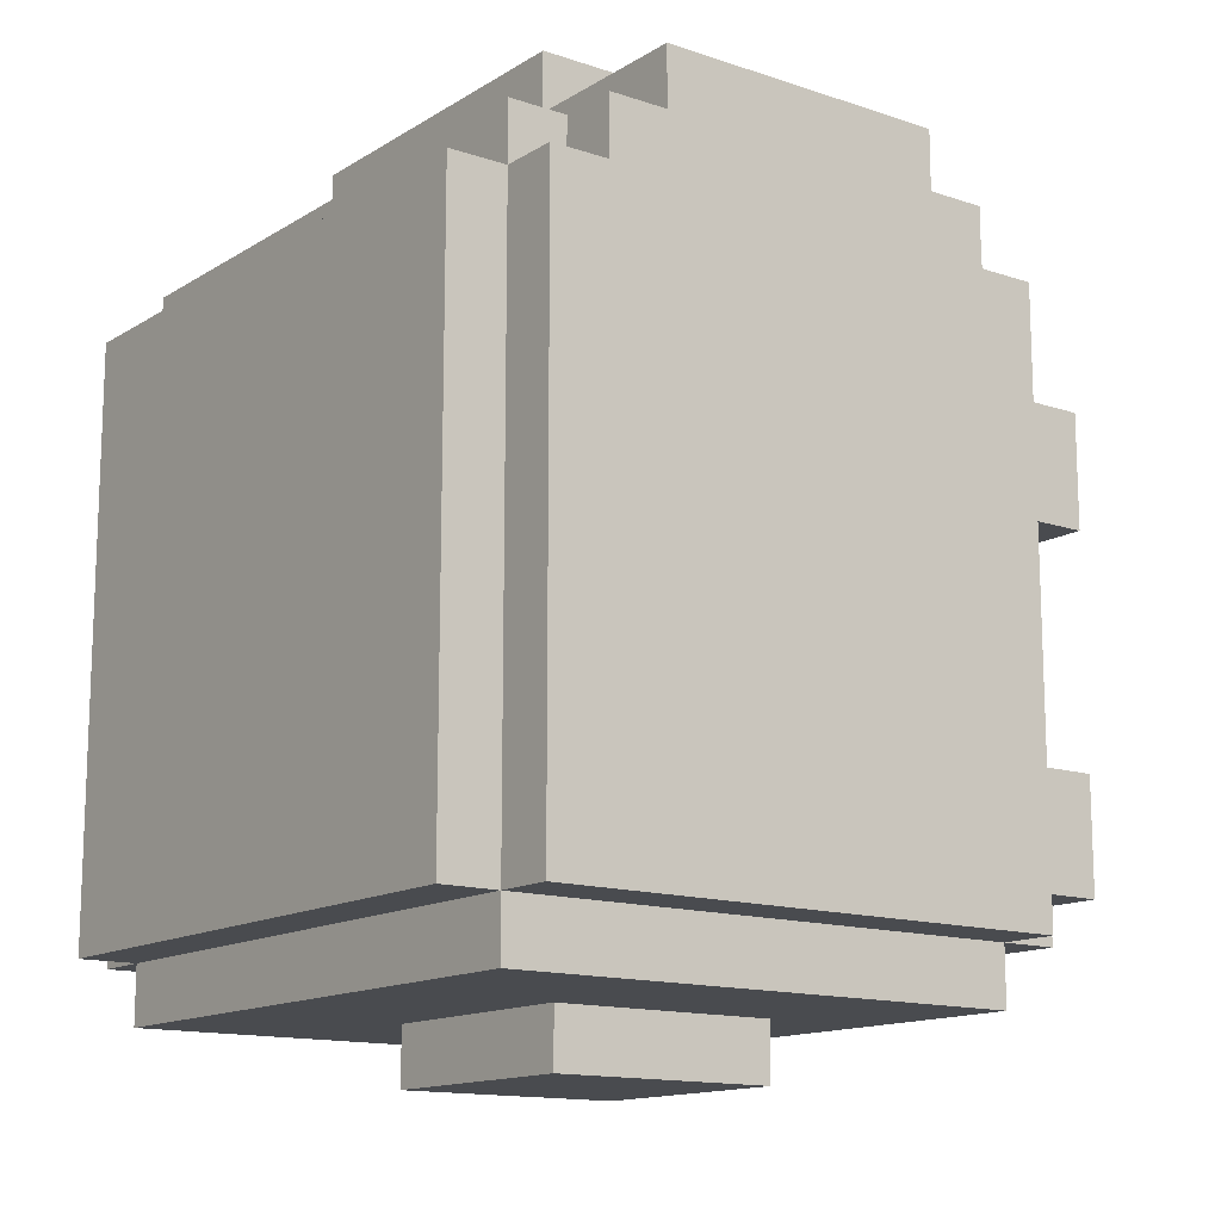
<metadata>
{"format":"obj","ext":"obj","renderer":"f3d","projection":"perspective","resolution":1024,"background":"white","views":[{"elev":-13.8,"azim":-126.8,"up":"+Z"}]}
</metadata>
<code>
o
v -0.6 0.3 0.6
v -0.6 0.3 -0.4
v -0.6 0.4 0.7
v -0.6 0.4 0.6
v -0.6 0.4 0.3
v -0.6 0.5 0.8
v -0.6 0.5 0.7
v -0.6 0.5 0.3
v -0.6 0.5 0.2
v -0.6 1 0.8
v -0.6 1 0.7
v -0.6 1 0.3
v -0.6 1 0.2
v -0.6 1.1 0.7
v -0.6 1.1 0.6
v -0.6 1.1 0.3
v -0.6 1.2 0.6
v -0.6 1.2 -0.4
v -0.5 0.2 0.6
v -0.5 0.2 -0.4
v -0.5 0.3 0.7
v -0.5 0.3 0.6
v -0.5 0.3 -0.4
v -0.5 0.3 -0.5
v -0.5 0.4 0.7
v -0.5 0.4 0.6
v -0.5 1.1 0.7
v -0.5 1.1 0.6
v -0.5 1.2 0.7
v -0.5 1.2 0.6
v -0.5 1.2 -0.4
v -0.5 1.2 -0.5
v -0.5 1.3 0.6
v -0.5 1.3 -0.4
v -0.4 0 0.5
v -0.4 0 0.3
v -0.4 0 -0.1
v -0.4 0 -0.3
v -0.4 0.1 0.5
v -0.4 0.1 0.3
v -0.4 0.1 -0.1
v -0.4 0.1 -0.3
v -0.4 0.2 0.5
v -0.4 0.2 0.3
v -0.4 0.2 -0.1
v -0.4 0.2 -0.3
v -0.3 0.4 0.9
v -0.3 0.4 0.7
v -0.3 0.5 0.8
v -0.3 0.5 0.7
v -0.3 1 0.9
v -0.3 1 0.8
v -0.2 0.2 0.5
v -0.2 0.2 0.3
v -0.2 0.2 -0.1
v -0.2 0.2 -0.3
v -0.2 0.3 0.5
v -0.2 0.3 0.3
v -0.2 0.3 -0.1
v -0.2 0.3 -0.3
v -0.2 0.5 -0.5
v -0.2 0.5 -0.6
v -0.2 0.9 -0.5
v -0.2 0.9 -0.6
v -5.96e-08 1.1 0.6
v -5.96e-08 1.1 0.2
v -5.96e-08 1.2 0.6
v -5.96e-08 1.2 0.2
v 0.2 0 0.5
v 0.2 0 0.3
v 0.2 0 -0.1
v 0.2 0 -0.3
v 0.2 0.1 0.5
v 0.2 0.1 0.3
v 0.2 0.1 -0.1
v 0.2 0.1 -0.3
v 0.2 0.2 0.5
v 0.2 0.2 0.3
v 0.2 0.2 -0.1
v 0.2 0.2 -0.3
v 0.2 0.5 -0.4
v 0.2 0.5 -0.5
v 0.2 0.9 -0.4
v 0.2 0.9 -0.5
v 0.3 0.4 0.7
v 0.3 0.4 0.6
v 0.3 0.5 0.8
v 0.3 0.5 0.7
v 0.3 0.5 0.6
v 0.3 0.9 0.8
v 0.3 0.9 0.7
v 0.4 0.2 0.5
v 0.4 0.2 0.3
v 0.4 0.2 -0.1
v 0.4 0.2 -0.3
v 0.4 0.3 0.5
v 0.4 0.3 0.3
v 0.4 0.3 -0.1
v 0.4 0.3 -0.3
v 0.5 0.3 0.6
v 0.5 0.3 -0.4
v 0.5 0.4 0.6
v 0.5 0.4 0.3
v 0.5 0.5 0.7
v 0.5 0.5 0.6
v 0.5 0.5 0.3
v 0.5 0.5 0.2
v 0.5 1 0.7
v 0.5 1 0.6
v 0.5 1 0.3
v 0.5 1 0.2
v 0.5 1.1 0.6
v 0.5 1.1 0.3
v 0.5 1.1 0.2
v 0.5 1.2 0.2
v 0.5 1.2 -0.4
v -0.5 0.3 0.6
v -0.5 0.3 -0.4
v -0.5 0.4 0.6
v -0.5 0.4 0.3
v -0.5 0.5 0.7
v -0.5 0.5 0.6
v -0.5 0.5 0.3
v -0.5 0.5 0.2
v -0.5 1 0.7
v -0.5 1 0.6
v -0.5 1 0.3
v -0.5 1 0.2
v -0.5 1.1 0.6
v -0.5 1.1 0.3
v -0.5 1.2 0.6
v -0.5 1.2 -0.4
v -0.4 0.2 0.5
v -0.4 0.2 0.3
v -0.4 0.2 -0.1
v -0.4 0.2 -0.3
v -0.4 0.3 0.5
v -0.4 0.3 0.3
v -0.4 0.3 -0.1
v -0.4 0.3 -0.3
v -0.3 0.4 0.7
v -0.3 0.4 0.6
v -0.3 0.5 0.8
v -0.3 0.5 0.7
v -0.3 0.5 0.6
v -0.3 0.9 0.8
v -0.3 0.9 0.7
v -0.2 0 0.5
v -0.2 0 0.3
v -0.2 0 -0.1
v -0.2 0 -0.3
v -0.2 0.1 0.5
v -0.2 0.1 0.3
v -0.2 0.1 -0.1
v -0.2 0.1 -0.3
v -0.2 0.2 0.5
v -0.2 0.2 0.3
v -0.2 0.2 -0.1
v -0.2 0.2 -0.3
v -0.2 0.5 -0.4
v -0.2 0.5 -0.5
v -0.2 0.9 -0.4
v -0.2 0.9 -0.5
v 0.2 0.2 0.5
v 0.2 0.2 0.3
v 0.2 0.2 -0.1
v 0.2 0.2 -0.3
v 0.2 0.3 0.5
v 0.2 0.3 0.3
v 0.2 0.3 -0.1
v 0.2 0.3 -0.3
v 0.2 0.5 -0.5
v 0.2 0.5 -0.6
v 0.2 0.9 -0.5
v 0.2 0.9 -0.6
v 0.3 0.4 0.9
v 0.3 0.4 0.7
v 0.3 0.5 0.8
v 0.3 0.5 0.7
v 0.3 1 0.9
v 0.3 1 0.8
v 0.4 0 0.5
v 0.4 0 0.3
v 0.4 0 -0.1
v 0.4 0 -0.3
v 0.4 0.1 0.5
v 0.4 0.1 0.3
v 0.4 0.1 -0.1
v 0.4 0.1 -0.3
v 0.4 0.2 0.5
v 0.4 0.2 0.3
v 0.4 0.2 -0.1
v 0.4 0.2 -0.3
v 0.5 0.2 0.6
v 0.5 0.2 -0.4
v 0.5 0.3 0.7
v 0.5 0.3 0.6
v 0.5 0.3 -0.4
v 0.5 0.3 -0.5
v 0.5 0.4 0.7
v 0.5 0.4 0.6
v 0.5 1.1 0.7
v 0.5 1.1 0.6
v 0.5 1.2 0.7
v 0.5 1.2 0.6
v 0.5 1.2 -0.4
v 0.5 1.2 -0.5
v 0.5 1.3 0.6
v 0.5 1.3 -0.4
v 0.6 0.3 0.6
v 0.6 0.3 -0.4
v 0.6 0.4 0.7
v 0.6 0.4 0.6
v 0.6 0.4 0.3
v 0.6 0.5 0.8
v 0.6 0.5 0.7
v 0.6 0.5 0.3
v 0.6 0.5 0.2
v 0.6 1 0.8
v 0.6 1 0.7
v 0.6 1 0.3
v 0.6 1 0.2
v 0.6 1.1 0.7
v 0.6 1.1 0.6
v 0.6 1.1 0.3
v 0.6 1.2 0.6
v 0.6 1.2 -0.4
v -0.3 0.4 0.9
v -0.3 1 0.9
v -0.2 0.5 0.9
v -0.2 0.8 0.9
v -0.1 0.5 0.9
v -0.1 0.8 0.9
v 0.1 0.5 0.9
v 0.1 0.8 0.9
v 0.2 0.5 0.9
v 0.2 0.8 0.9
v 0.3 0.4 0.9
v 0.3 1 0.9
v -0.6 0.5 0.8
v -0.6 1 0.8
v -0.3 0.5 0.8
v -0.3 1 0.8
v 0.3 0.5 0.8
v 0.3 1 0.8
v 0.6 0.5 0.8
v 0.6 1 0.8
v -0.6 0.4 0.7
v -0.6 0.5 0.7
v -0.6 1 0.7
v -0.6 1.1 0.7
v -0.5 0.3 0.7
v -0.5 0.4 0.7
v -0.5 1.1 0.7
v -0.5 1.2 0.7
v -0.3 0.4 0.7
v -0.3 0.5 0.7
v -0.3 1 0.7
v -0.3 1.1 0.7
v 0.3 0.4 0.7
v 0.3 0.5 0.7
v 0.3 1 0.7
v 0.3 1.1 0.7
v 0.5 0.3 0.7
v 0.5 0.4 0.7
v 0.5 1.1 0.7
v 0.5 1.2 0.7
v 0.6 0.4 0.7
v 0.6 0.5 0.7
v 0.6 1 0.7
v 0.6 1.1 0.7
v -0.6 0.3 0.6
v -0.6 0.4 0.6
v -0.6 1.1 0.6
v -0.6 1.2 0.6
v -0.5 0.2 0.6
v -0.5 0.3 0.6
v -0.5 0.4 0.6
v -0.5 1.1 0.6
v -0.5 1.2 0.6
v -0.5 1.3 0.6
v 0.5 0.2 0.6
v 0.5 0.3 0.6
v 0.5 0.4 0.6
v 0.5 1.1 0.6
v 0.5 1.2 0.6
v 0.5 1.3 0.6
v 0.6 0.3 0.6
v 0.6 0.4 0.6
v 0.6 1.1 0.6
v 0.6 1.2 0.6
v -0.4 0 0.5
v -0.4 0.1 0.5
v -0.4 0.2 0.5
v -0.2 0 0.5
v -0.2 0.1 0.5
v -0.2 0.2 0.5
v 0.2 0 0.5
v 0.2 0.1 0.5
v 0.2 0.2 0.5
v 0.4 0 0.5
v 0.4 0.1 0.5
v 0.4 0.2 0.5
v -0.4 0.2 0.3
v -0.4 0.3 0.3
v -0.2 0.2 0.3
v -0.2 0.3 0.3
v 0.2 0.2 0.3
v 0.2 0.3 0.3
v 0.4 0.2 0.3
v 0.4 0.3 0.3
v -0.4 0 -0.1
v -0.4 0.1 -0.1
v -0.4 0.2 -0.1
v -0.2 0 -0.1
v -0.2 0.1 -0.1
v -0.2 0.2 -0.1
v 0.2 0 -0.1
v 0.2 0.1 -0.1
v 0.2 0.2 -0.1
v 0.4 0 -0.1
v 0.4 0.1 -0.1
v 0.4 0.2 -0.1
v -0.4 0.2 -0.3
v -0.4 0.3 -0.3
v -0.2 0.2 -0.3
v -0.2 0.3 -0.3
v 0.2 0.2 -0.3
v 0.2 0.3 -0.3
v 0.4 0.2 -0.3
v 0.4 0.3 -0.3
v -0.5 0.3 -0.4
v -0.5 1.2 -0.4
v -0.2 0.5 -0.4
v -0.2 0.9 -0.4
v 0.2 0.5 -0.4
v 0.2 0.9 -0.4
v 0.5 0.3 -0.4
v 0.5 1.2 -0.4
v -0.2 0.5 -0.5
v -0.2 0.9 -0.5
v 0.2 0.5 -0.5
v 0.2 0.9 -0.5
v -0.3 0.5 0.8
v -0.3 0.9 0.8
v -0.2 0.5 0.8
v -0.2 0.8 0.8
v -0.1 0.5 0.8
v -0.1 0.8 0.8
v 0.1 0.5 0.8
v 0.1 0.8 0.8
v 0.2 0.5 0.8
v 0.2 0.8 0.8
v 0.3 0.5 0.8
v 0.3 0.9 0.8
v -0.5 0.5 0.7
v -0.5 1 0.7
v -0.3 0.4 0.7
v -0.3 0.5 0.7
v -0.3 0.9 0.7
v -0.3 1 0.7
v 0.3 0.4 0.7
v 0.3 0.5 0.7
v 0.3 0.9 0.7
v 0.3 1 0.7
v 0.5 0.5 0.7
v 0.5 1 0.7
v -0.5 0.3 0.6
v -0.5 0.4 0.6
v -0.5 0.5 0.6
v -0.5 1 0.6
v -0.5 1.1 0.6
v -0.5 1.2 0.6
v -0.3 0.4 0.6
v -0.3 0.5 0.6
v -0.3 1 0.6
v -0.3 1.1 0.6
v -5.96e-08 1.1 0.6
v -5.96e-08 1.2 0.6
v 0.3 0.4 0.6
v 0.3 0.5 0.6
v 0.3 1 0.6
v 0.3 1.1 0.6
v 0.5 0.3 0.6
v 0.5 0.4 0.6
v 0.5 0.5 0.6
v 0.5 1 0.6
v 0.5 1.1 0.6
v -0.4 0.2 0.5
v -0.4 0.3 0.5
v -0.2 0.2 0.5
v -0.2 0.3 0.5
v 0.2 0.2 0.5
v 0.2 0.3 0.5
v 0.4 0.2 0.5
v 0.4 0.3 0.5
v -0.4 0 0.3
v -0.4 0.1 0.3
v -0.4 0.2 0.3
v -0.2 0 0.3
v -0.2 0.1 0.3
v -0.2 0.2 0.3
v 0.2 0 0.3
v 0.2 0.1 0.3
v 0.2 0.2 0.3
v 0.4 0 0.3
v 0.4 0.1 0.3
v 0.4 0.2 0.3
v -5.96e-08 1.1 0.2
v -5.96e-08 1.2 0.2
v 0.5 1.1 0.2
v 0.5 1.2 0.2
v -0.4 0.2 -0.1
v -0.4 0.3 -0.1
v -0.2 0.2 -0.1
v -0.2 0.3 -0.1
v 0.2 0.2 -0.1
v 0.2 0.3 -0.1
v 0.4 0.2 -0.1
v 0.4 0.3 -0.1
v -0.4 0 -0.3
v -0.4 0.1 -0.3
v -0.4 0.2 -0.3
v -0.2 0 -0.3
v -0.2 0.1 -0.3
v -0.2 0.2 -0.3
v 0.2 0 -0.3
v 0.2 0.1 -0.3
v 0.2 0.2 -0.3
v 0.4 0 -0.3
v 0.4 0.1 -0.3
v 0.4 0.2 -0.3
v -0.6 0.3 -0.4
v -0.6 1.2 -0.4
v -0.5 0.2 -0.4
v -0.5 0.3 -0.4
v -0.5 1.2 -0.4
v -0.5 1.3 -0.4
v 0.5 0.2 -0.4
v 0.5 0.3 -0.4
v 0.5 1.2 -0.4
v 0.5 1.3 -0.4
v 0.6 0.3 -0.4
v 0.6 1.2 -0.4
v -0.5 0.3 -0.5
v -0.5 1.2 -0.5
v -0.2 0.5 -0.5
v -0.2 0.9 -0.5
v 0.2 0.5 -0.5
v 0.2 0.9 -0.5
v 0.5 0.3 -0.5
v 0.5 1.2 -0.5
v -0.2 0.5 -0.6
v -0.2 0.9 -0.6
v 0.2 0.5 -0.6
v 0.2 0.9 -0.6
v -0.4 0 0.5
v -0.2 0 0.5
v 0.2 0 0.5
v 0.4 0 0.5
v -0.4 0 0.3
v -0.2 0 0.3
v 0.2 0 0.3
v 0.4 0 0.3
v -0.4 0 -0.1
v -0.2 0 -0.1
v 0.2 0 -0.1
v 0.4 0 -0.1
v -0.4 0 -0.3
v -0.2 0 -0.3
v 0.2 0 -0.3
v 0.4 0 -0.3
v -0.5 0.2 0.6
v 0.5 0.2 0.6
v -0.4 0.2 0.5
v -0.2 0.2 0.5
v 0.2 0.2 0.5
v 0.4 0.2 0.5
v -0.4 0.2 0.3
v -0.2 0.2 0.3
v 0.2 0.2 0.3
v 0.4 0.2 0.3
v -0.4 0.2 -0.1
v -0.2 0.2 -0.1
v 0.2 0.2 -0.1
v 0.4 0.2 -0.1
v -0.4 0.2 -0.3
v -0.2 0.2 -0.3
v 0.2 0.2 -0.3
v 0.4 0.2 -0.3
v -0.5 0.2 -0.4
v 0.5 0.2 -0.4
v -0.5 0.3 0.7
v 0.5 0.3 0.7
v -0.6 0.3 0.6
v -0.5 0.3 0.6
v 0.5 0.3 0.6
v 0.6 0.3 0.6
v -0.6 0.3 -0.4
v -0.5 0.3 -0.4
v 0.5 0.3 -0.4
v 0.6 0.3 -0.4
v -0.5 0.3 -0.5
v 0.5 0.3 -0.5
v -0.3 0.4 0.9
v 0.3 0.4 0.9
v -0.6 0.4 0.7
v -0.5 0.4 0.7
v -0.3 0.4 0.7
v 0.3 0.4 0.7
v 0.5 0.4 0.7
v 0.6 0.4 0.7
v -0.6 0.4 0.6
v -0.5 0.4 0.6
v 0.5 0.4 0.6
v 0.6 0.4 0.6
v -0.6 0.5 0.8
v -0.3 0.5 0.8
v 0.3 0.5 0.8
v 0.6 0.5 0.8
v -0.6 0.5 0.7
v -0.3 0.5 0.7
v 0.3 0.5 0.7
v 0.6 0.5 0.7
v -0.2 0.5 -0.5
v 0.2 0.5 -0.5
v -0.2 0.5 -0.6
v 0.2 0.5 -0.6
v -0.3 0.9 0.8
v 0.3 0.9 0.8
v -0.3 0.9 0.7
v 0.3 0.9 0.7
v -0.2 0.9 -0.4
v 0.2 0.9 -0.4
v -0.2 0.9 -0.5
v 0.2 0.9 -0.5
v -0.5 1 0.7
v -0.3 1 0.7
v 0.3 1 0.7
v 0.5 1 0.7
v -0.5 1 0.6
v -0.3 1 0.6
v 0.3 1 0.6
v 0.5 1 0.6
v -5.96e-08 1.1 0.6
v 0.3 1.1 0.6
v 0.5 1.1 0.6
v 0.5 1.1 0.3
v -5.96e-08 1.1 0.2
v 0.5 1.1 0.2
v -0.5 1.2 0.6
v -5.96e-08 1.2 0.6
v -5.96e-08 1.2 0.2
v 0.5 1.2 0.2
v -0.5 1.2 -0.4
v 0.5 1.2 -0.4
v -0.4 0.2 0.5
v -0.2 0.2 0.5
v 0.2 0.2 0.5
v 0.4 0.2 0.5
v -0.4 0.2 0.3
v -0.2 0.2 0.3
v 0.2 0.2 0.3
v 0.4 0.2 0.3
v -0.4 0.2 -0.1
v -0.2 0.2 -0.1
v 0.2 0.2 -0.1
v 0.4 0.2 -0.1
v -0.4 0.2 -0.3
v -0.2 0.2 -0.3
v 0.2 0.2 -0.3
v 0.4 0.2 -0.3
v -0.5 0.3 0.6
v 0.5 0.3 0.6
v -0.4 0.3 0.5
v -0.2 0.3 0.5
v 0.2 0.3 0.5
v 0.4 0.3 0.5
v -0.4 0.3 0.3
v -0.2 0.3 0.3
v 0.2 0.3 0.3
v 0.4 0.3 0.3
v -0.4 0.3 -0.1
v -0.2 0.3 -0.1
v 0.2 0.3 -0.1
v 0.4 0.3 -0.1
v -0.4 0.3 -0.3
v -0.2 0.3 -0.3
v 0.2 0.3 -0.3
v 0.4 0.3 -0.3
v -0.5 0.3 -0.4
v 0.5 0.3 -0.4
v -0.3 0.4 0.7
v 0.3 0.4 0.7
v -0.3 0.4 0.6
v 0.3 0.4 0.6
v -0.3 0.5 0.8
v -0.2 0.5 0.8
v -0.1 0.5 0.8
v 0.1 0.5 0.8
v 0.2 0.5 0.8
v 0.3 0.5 0.8
v -0.5 0.5 0.7
v -0.3 0.5 0.7
v 0.3 0.5 0.7
v 0.5 0.5 0.7
v -0.5 0.5 0.6
v -0.3 0.5 0.6
v 0.3 0.5 0.6
v 0.5 0.5 0.6
v -0.2 0.5 -0.4
v 0.2 0.5 -0.4
v -0.2 0.5 -0.5
v 0.2 0.5 -0.5
v -0.2 0.9 -0.5
v 0.2 0.9 -0.5
v -0.2 0.9 -0.6
v 0.2 0.9 -0.6
v -0.3 1 0.9
v 0.3 1 0.9
v -0.6 1 0.8
v -0.3 1 0.8
v 0.3 1 0.8
v 0.6 1 0.8
v -0.6 1 0.7
v -0.3 1 0.7
v 0.3 1 0.7
v 0.6 1 0.7
v -0.6 1.1 0.7
v -0.5 1.1 0.7
v 0.5 1.1 0.7
v 0.6 1.1 0.7
v -0.6 1.1 0.6
v -0.5 1.1 0.6
v 0.5 1.1 0.6
v 0.6 1.1 0.6
v -0.5 1.2 0.7
v 0.5 1.2 0.7
v -0.6 1.2 0.6
v -0.5 1.2 0.6
v 0.5 1.2 0.6
v 0.6 1.2 0.6
v -0.6 1.2 -0.4
v -0.5 1.2 -0.4
v 0.5 1.2 -0.4
v 0.6 1.2 -0.4
v -0.5 1.2 -0.5
v 0.5 1.2 -0.5
v -0.5 1.3 0.6
v 0.5 1.3 0.6
v -0.5 1.3 -0.4
v 0.5 1.3 -0.4
f 4 2 1
f 5 2 4
f 7 4 3
f 7 5 4
f 8 2 5
f 8 5 7
f 9 2 8
f 10 7 6
f 10 8 7
f 10 9 8
f 11 9 10
f 12 9 11
f 13 2 9
f 13 9 12
f 14 12 11
f 15 12 14
f 16 13 12
f 16 12 15
f 17 16 15
f 18 2 13
f 18 16 17
f 18 13 16
f 22 20 19
f 23 20 22
f 25 22 21
f 26 22 25
f 29 28 27
f 30 28 29
f 31 24 23
f 32 24 31
f 33 31 30
f 34 31 33
f 39 36 35
f 40 36 39
f 41 38 37
f 42 38 41
f 43 40 39
f 44 40 43
f 45 42 41
f 46 42 45
f 49 48 47
f 50 48 49
f 51 49 47
f 52 49 51
f 57 54 53
f 58 54 57
f 59 56 55
f 60 56 59
f 63 62 61
f 64 62 63
f 67 66 65
f 68 66 67
f 73 70 69
f 74 70 73
f 75 72 71
f 76 72 75
f 77 74 73
f 78 74 77
f 79 76 75
f 80 76 79
f 83 82 81
f 84 82 83
f 88 86 85
f 89 86 88
f 90 88 87
f 91 88 90
f 96 93 92
f 97 93 96
f 98 95 94
f 99 95 98
f 102 101 100
f 103 101 102
f 105 103 102
f 106 101 103
f 106 103 105
f 107 101 106
f 108 105 104
f 108 106 105
f 108 107 106
f 109 107 108
f 110 107 109
f 111 101 107
f 111 107 110
f 112 110 109
f 113 111 110
f 113 110 112
f 114 101 111
f 114 111 113
f 115 101 114
f 116 101 115
f 117 118 119
f 119 118 120
f 119 120 122
f 120 118 123
f 122 120 123
f 123 118 124
f 121 122 125
f 122 123 125
f 123 124 125
f 125 124 126
f 126 124 127
f 124 118 128
f 127 124 128
f 126 127 129
f 127 128 130
f 129 127 130
f 129 130 131
f 128 118 132
f 131 130 132
f 130 128 132
f 133 134 137
f 137 134 138
f 135 136 139
f 139 136 140
f 141 142 144
f 144 142 145
f 143 144 146
f 146 144 147
f 148 149 152
f 152 149 153
f 150 151 154
f 154 151 155
f 152 153 156
f 156 153 157
f 154 155 158
f 158 155 159
f 160 161 162
f 162 161 163
f 164 165 168
f 168 165 169
f 166 167 170
f 170 167 171
f 172 173 174
f 174 173 175
f 176 177 178
f 178 177 179
f 176 178 180
f 180 178 181
f 182 183 186
f 186 183 187
f 184 185 188
f 188 185 189
f 186 187 190
f 190 187 191
f 188 189 192
f 192 189 193
f 194 195 197
f 197 195 198
f 196 197 200
f 200 197 201
f 202 203 204
f 204 203 205
f 198 199 206
f 206 199 207
f 205 206 208
f 208 206 209
f 210 211 213
f 213 211 214
f 212 213 216
f 213 214 216
f 214 211 217
f 216 214 217
f 217 211 218
f 215 216 219
f 216 217 219
f 217 218 219
f 219 218 220
f 220 218 221
f 218 211 222
f 221 218 222
f 220 221 223
f 223 221 224
f 221 222 225
f 224 221 225
f 224 225 226
f 222 211 227
f 226 225 227
f 225 222 227
f 230 229 228
f 231 229 230
f 232 230 228
f 232 231 230
f 233 229 231
f 233 231 232
f 234 232 228
f 234 233 232
f 235 229 233
f 235 233 234
f 236 234 228
f 236 235 234
f 237 229 235
f 237 235 236
f 238 236 228
f 238 237 236
f 239 229 237
f 239 237 238
f 242 241 240
f 243 241 242
f 246 245 244
f 247 245 246
f 253 249 248
f 254 251 250
f 256 253 252
f 256 249 253
f 257 249 256
f 258 254 250
f 259 255 254
f 259 254 258
f 260 256 252
f 262 259 258
f 263 255 259
f 263 259 262
f 264 260 252
f 265 261 260
f 265 260 264
f 266 255 263
f 266 263 262
f 267 255 266
f 268 261 265
f 269 261 268
f 270 266 262
f 271 266 270
f 277 273 272
f 278 273 277
f 279 275 274
f 280 275 279
f 282 277 276
f 283 277 282
f 286 281 280
f 287 281 286
f 288 284 283
f 289 284 288
f 290 286 285
f 291 286 290
f 295 293 292
f 296 294 293
f 296 293 295
f 297 294 296
f 301 299 298
f 302 300 299
f 302 299 301
f 303 300 302
f 306 305 304
f 307 305 306
f 310 309 308
f 311 309 310
f 315 313 312
f 316 314 313
f 316 313 315
f 317 314 316
f 321 319 318
f 322 320 319
f 322 319 321
f 323 320 322
f 326 325 324
f 327 325 326
f 330 329 328
f 331 329 330
f 334 333 332
f 335 333 334
f 336 334 332
f 337 333 335
f 338 336 332
f 338 337 336
f 339 333 337
f 339 337 338
f 342 341 340
f 343 341 342
f 344 345 346
f 346 345 347
f 346 347 348
f 347 345 349
f 348 347 349
f 348 349 350
f 349 345 351
f 350 349 351
f 350 351 352
f 351 345 353
f 352 351 353
f 352 353 354
f 353 345 355
f 354 353 355
f 356 357 359
f 359 357 360
f 360 357 361
f 358 359 362
f 362 359 363
f 360 361 364
f 364 361 365
f 363 364 366
f 364 365 366
f 366 365 367
f 368 369 374
f 369 370 374
f 374 370 375
f 371 372 376
f 372 373 377
f 376 372 377
f 377 373 378
f 376 377 378
f 378 373 379
f 368 374 380
f 376 378 382
f 382 378 383
f 368 380 384
f 380 381 385
f 384 380 385
f 385 381 386
f 382 383 387
f 387 383 388
f 389 390 391
f 391 390 392
f 393 394 395
f 395 394 396
f 397 398 400
f 398 399 401
f 400 398 401
f 401 399 402
f 403 404 406
f 404 405 407
f 406 404 407
f 407 405 408
f 409 410 411
f 411 410 412
f 413 414 415
f 415 414 416
f 417 418 419
f 419 418 420
f 421 422 424
f 422 423 425
f 424 422 425
f 425 423 426
f 427 428 430
f 428 429 431
f 430 428 431
f 431 429 432
f 433 434 436
f 436 434 437
f 435 436 439
f 439 436 440
f 437 438 441
f 441 438 442
f 440 441 443
f 443 441 444
f 445 446 447
f 447 446 448
f 445 447 449
f 448 446 450
f 445 449 451
f 449 450 451
f 450 446 452
f 451 450 452
f 453 454 455
f 455 454 456
f 461 458 457
f 462 458 461
f 463 460 459
f 464 460 463
f 469 466 465
f 470 466 469
f 471 468 467
f 472 468 471
f 475 474 473
f 476 474 475
f 477 474 476
f 478 474 477
f 479 475 473
f 480 477 476
f 481 477 480
f 482 474 478
f 483 481 480
f 483 482 481
f 483 479 473
f 483 480 479
f 484 482 483
f 485 482 484
f 486 474 482
f 486 482 485
f 487 483 473
f 488 485 484
f 489 485 488
f 490 474 486
f 491 487 473
f 491 490 489
f 491 489 488
f 491 488 487
f 492 474 490
f 492 490 491
f 496 494 493
f 497 494 496
f 499 496 495
f 500 496 499
f 501 498 497
f 502 498 501
f 503 501 500
f 504 501 503
f 509 506 505
f 510 506 509
f 513 508 507
f 514 508 513
f 515 512 511
f 516 512 515
f 521 518 517
f 522 518 521
f 523 520 519
f 524 520 523
f 527 526 525
f 528 526 527
f 531 530 529
f 532 530 531
f 535 534 533
f 536 534 535
f 541 538 537
f 542 539 538
f 542 538 541
f 543 540 539
f 543 539 542
f 544 540 543
f 548 546 545
f 548 547 546
f 549 548 545
f 550 548 549
f 553 552 551
f 555 553 551
f 555 554 553
f 556 554 555
f 557 558 561
f 561 558 562
f 559 560 563
f 563 560 564
f 565 566 569
f 569 566 570
f 567 568 571
f 571 568 572
f 573 574 575
f 575 574 576
f 576 574 577
f 577 574 578
f 573 575 579
f 576 577 580
f 580 577 581
f 578 574 582
f 580 581 583
f 581 582 583
f 573 579 583
f 579 580 583
f 583 582 584
f 584 582 585
f 582 574 586
f 585 582 586
f 573 583 587
f 584 585 588
f 588 585 589
f 586 574 590
f 573 587 591
f 589 590 591
f 588 589 591
f 587 588 591
f 590 574 592
f 591 590 592
f 593 594 595
f 595 594 596
f 597 598 604
f 601 602 604
f 600 601 604
f 599 600 604
f 598 599 604
f 604 602 605
f 603 604 607
f 607 604 608
f 605 606 609
f 609 606 610
f 611 612 613
f 613 612 614
f 615 616 617
f 617 616 618
f 619 620 622
f 622 620 623
f 621 622 625
f 622 623 626
f 625 622 626
f 623 624 627
f 626 623 627
f 627 624 628
f 629 630 633
f 633 630 634
f 631 632 635
f 635 632 636
f 637 638 640
f 640 638 641
f 639 640 643
f 643 640 644
f 641 642 645
f 645 642 646
f 644 645 647
f 647 645 648
f 649 650 651
f 651 650 652

</code>
